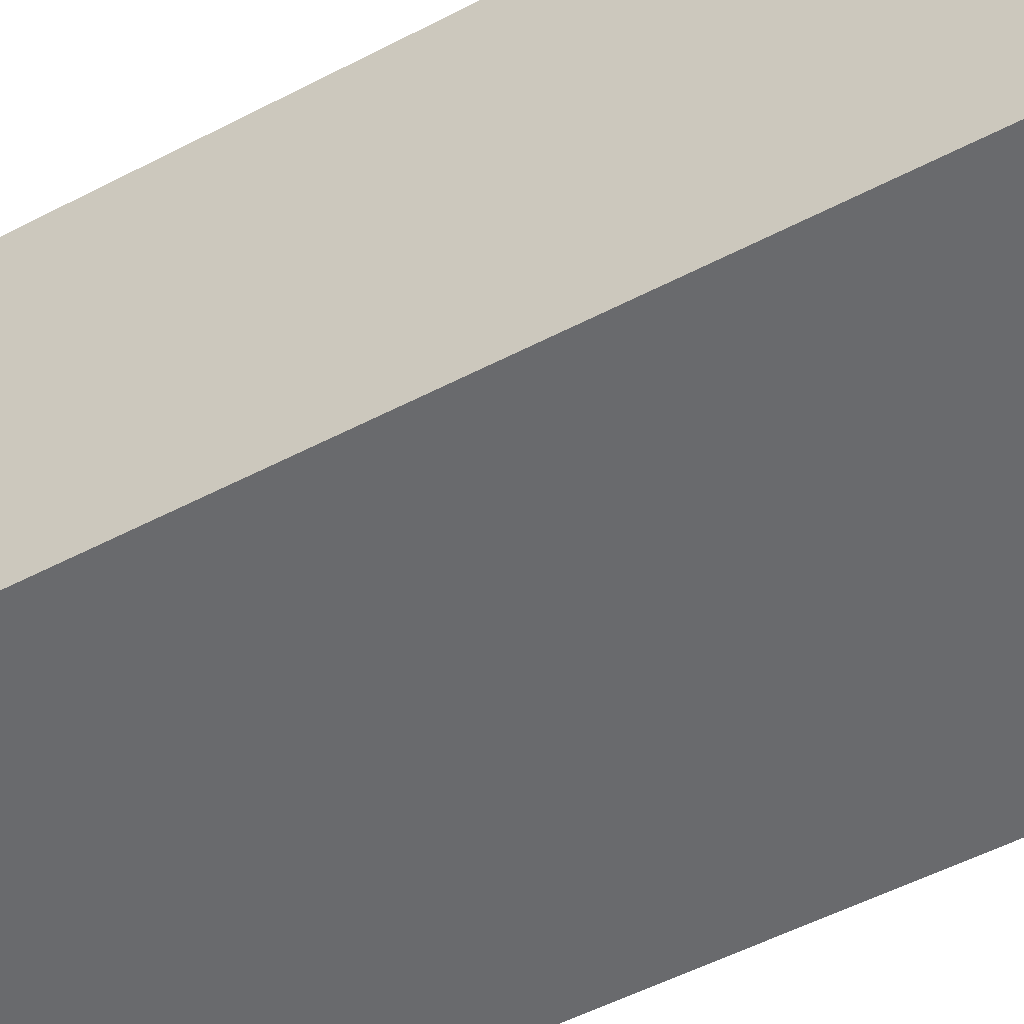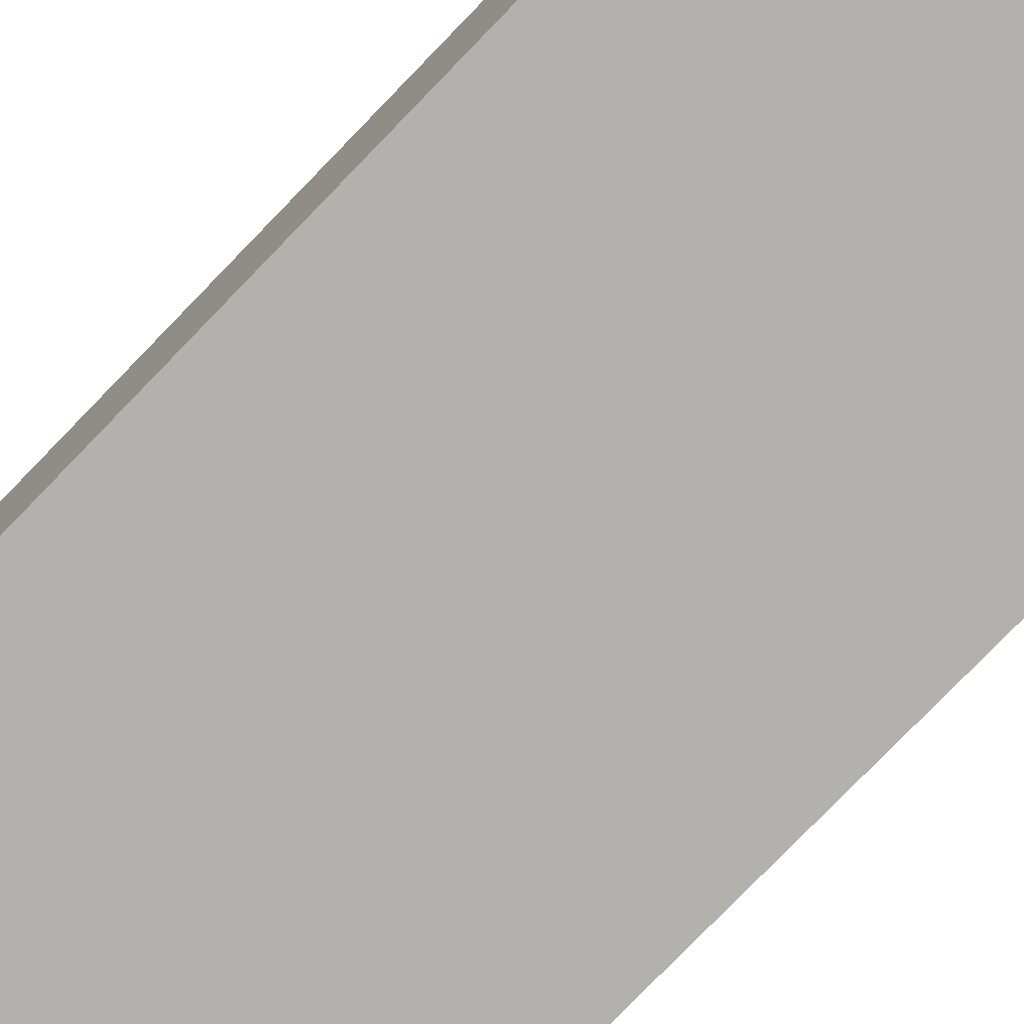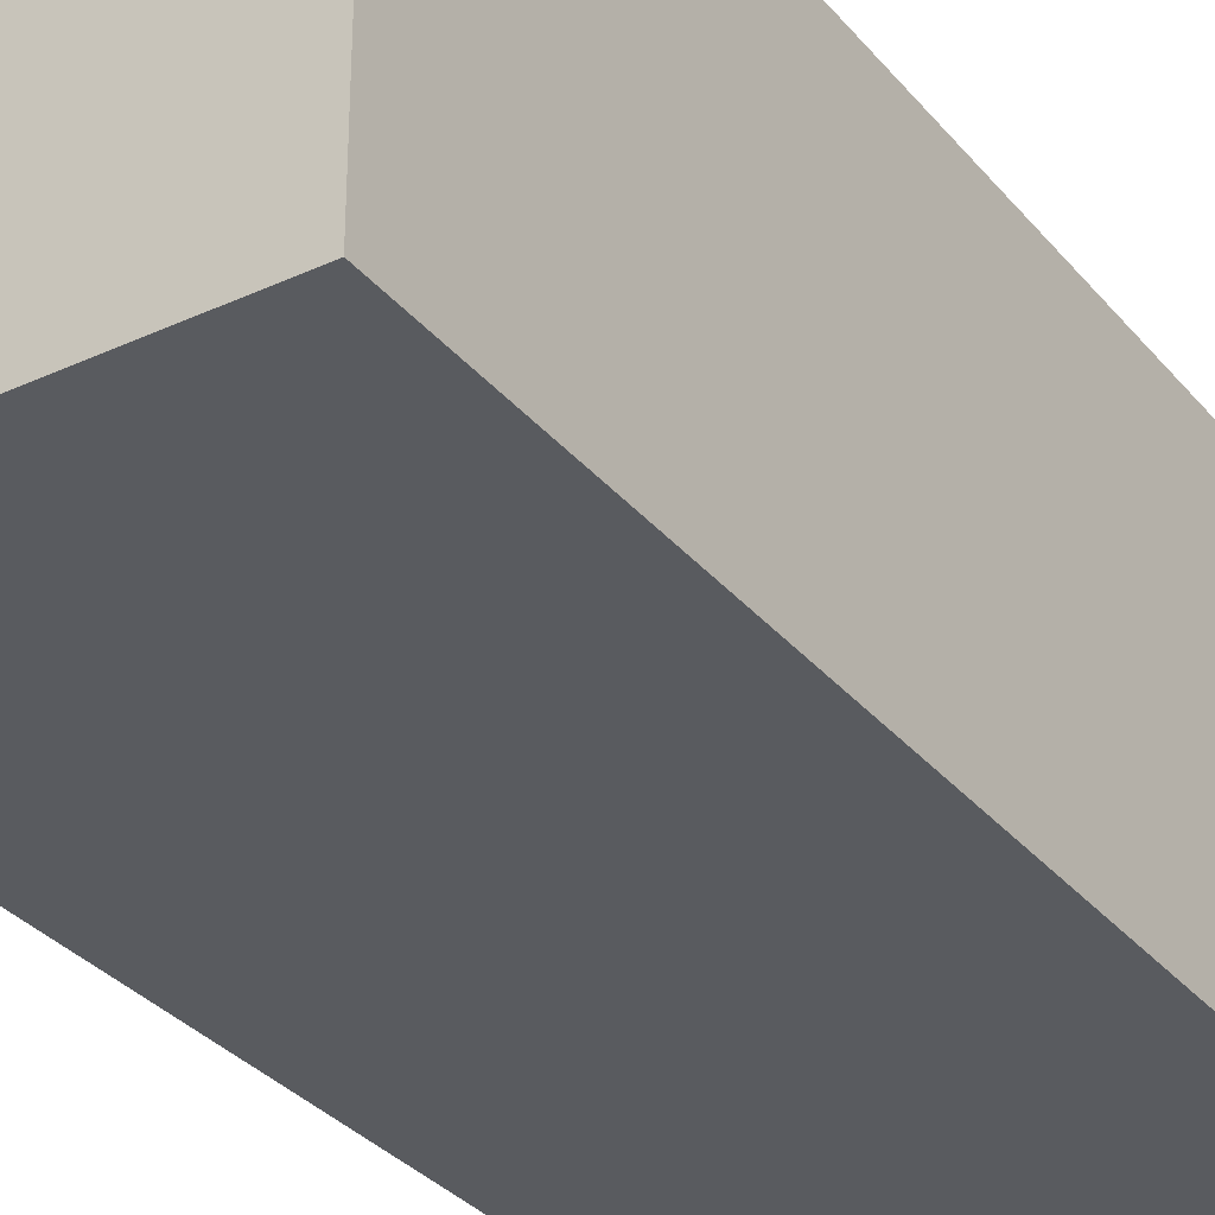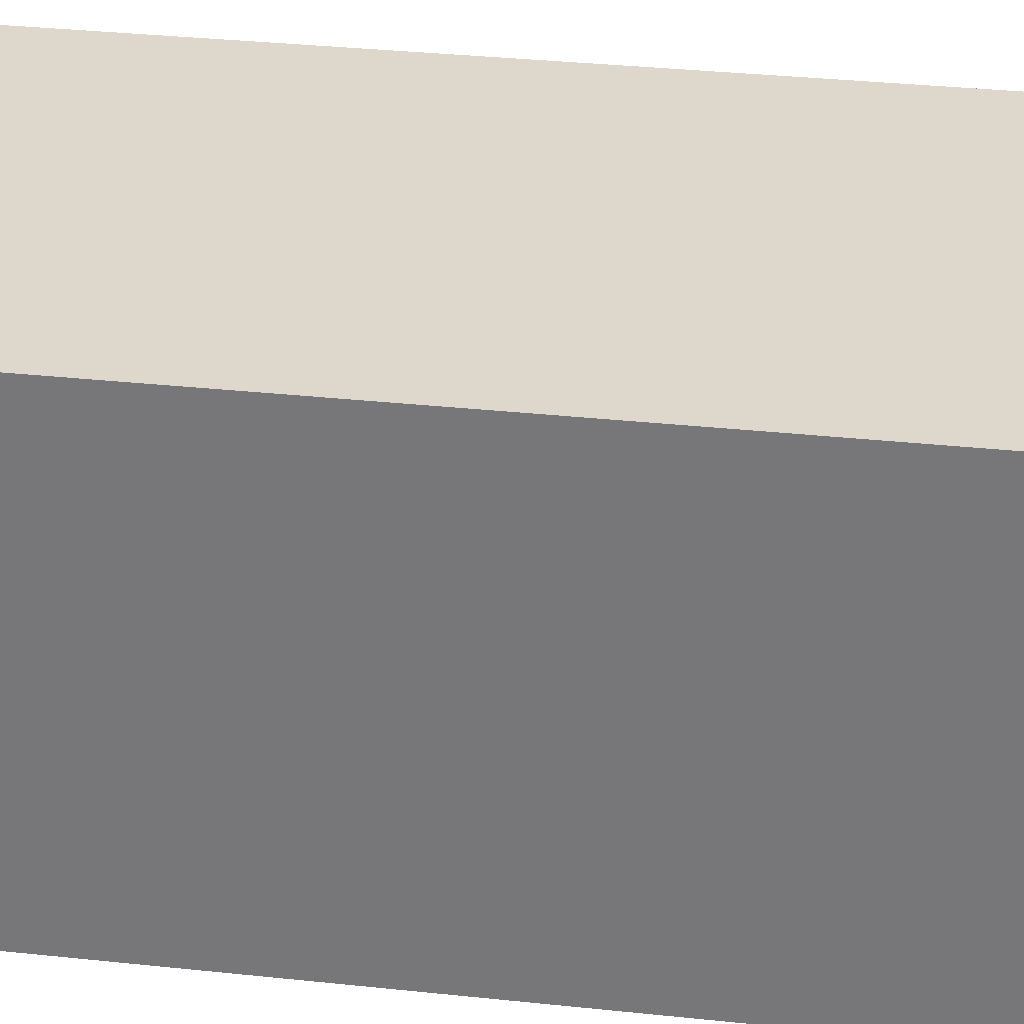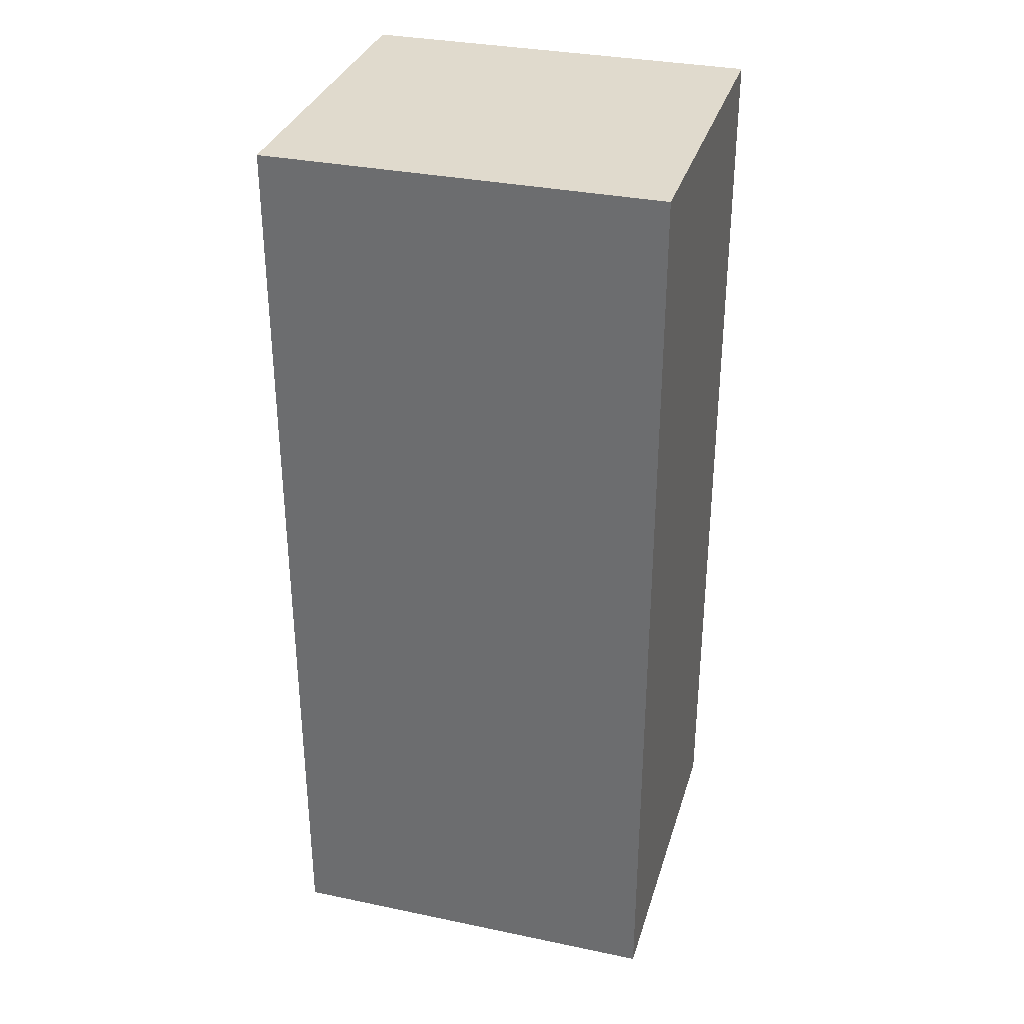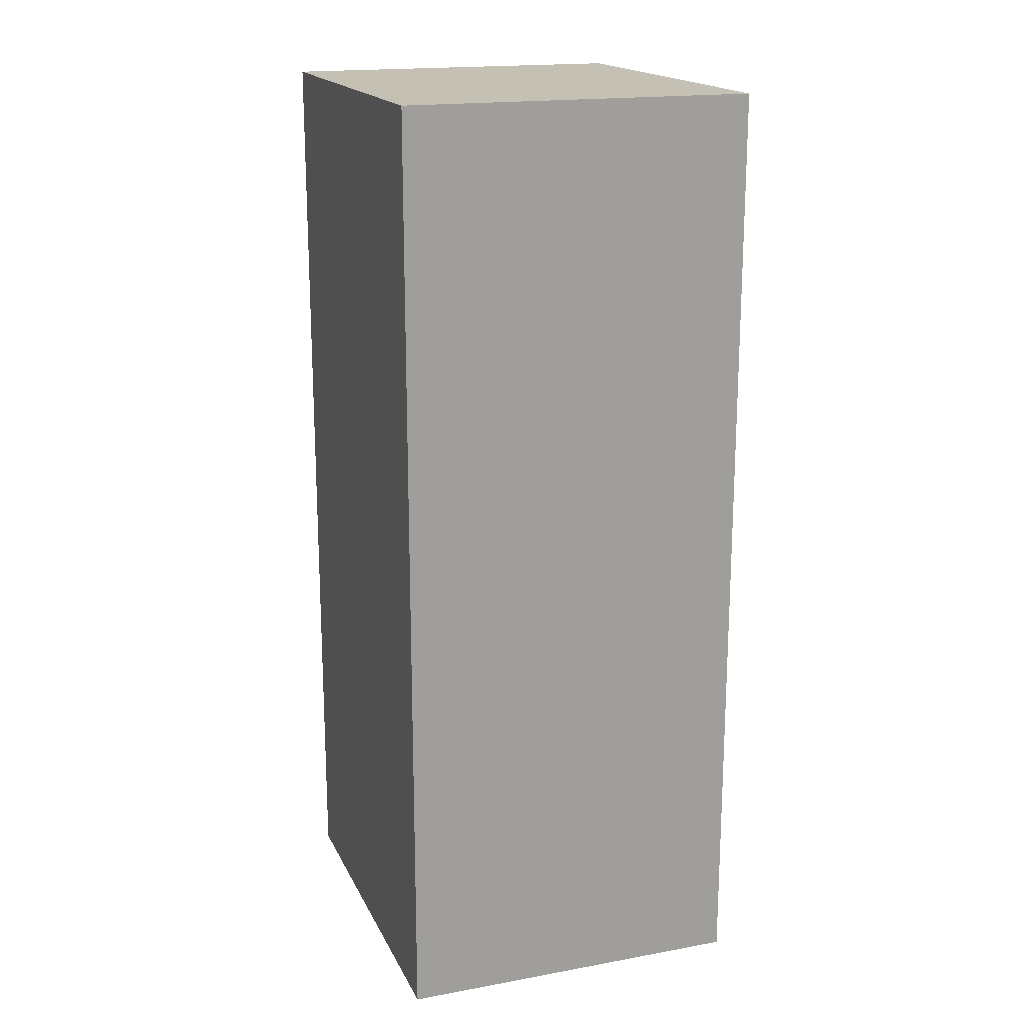
<metadata>
{"format":"obj","ext":"obj","renderer":"f3d","projection":"perspective","resolution":1024,"background":"white","views":[{"elev":-53.1,"azim":-60.8,"up":"+Y"},{"elev":-79.3,"azim":135.8,"up":"+Y"},{"elev":-32.4,"azim":32.8,"up":"+Y"},{"elev":31.4,"azim":-81.2,"up":"+Y"},{"elev":33.0,"azim":-164.0,"up":"+Z"},{"elev":18.0,"azim":70.6,"up":"+Z"}]}
</metadata>
<code>
v 0.0209 0.0008171 0.06856
v 0.0209 -0.0176 0.06856
v 0.0209 0.0008171 0.01944
v 0.0004381 0.0008171 0.01944
v 0.0004381 -0.0176 0.06856
v 0.0004381 -0.0176 0.01944
v 0.0004381 0.0008171 0.06856
v 0.0209 -0.0176 0.01944
f 1 2 3
f 1 3 4
f 5 2 1
f 6 4 3
f 6 5 4
f 6 2 5
f 7 5 1
f 7 1 4
f 7 4 5
f 8 6 3
f 8 3 2
f 8 2 6

</code>
